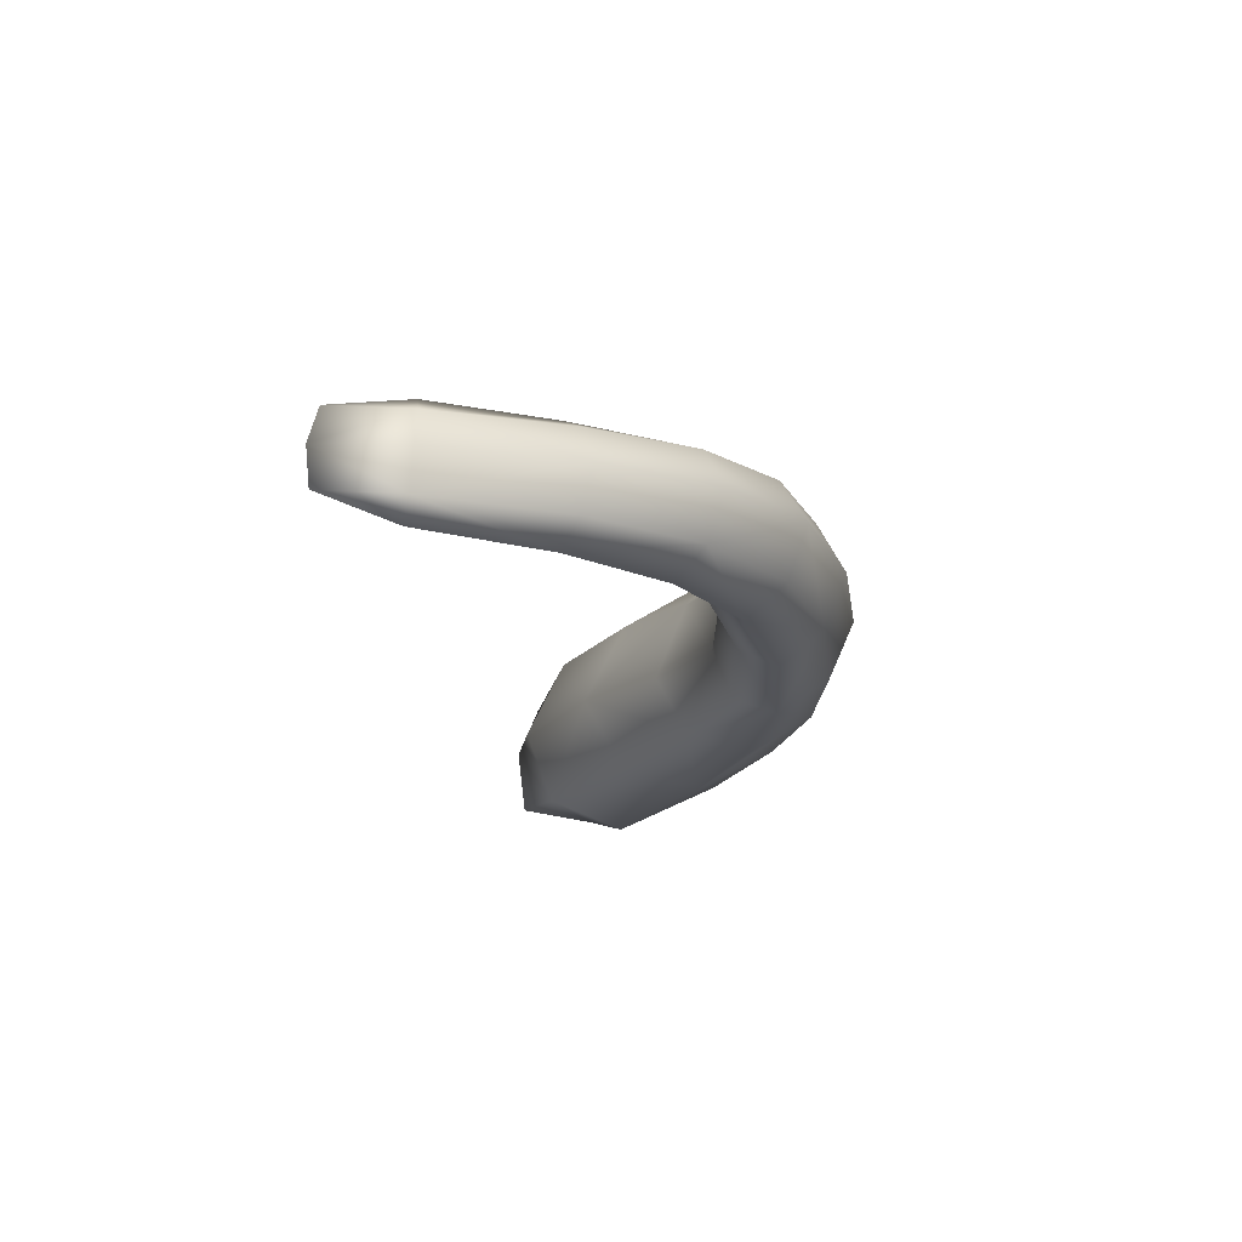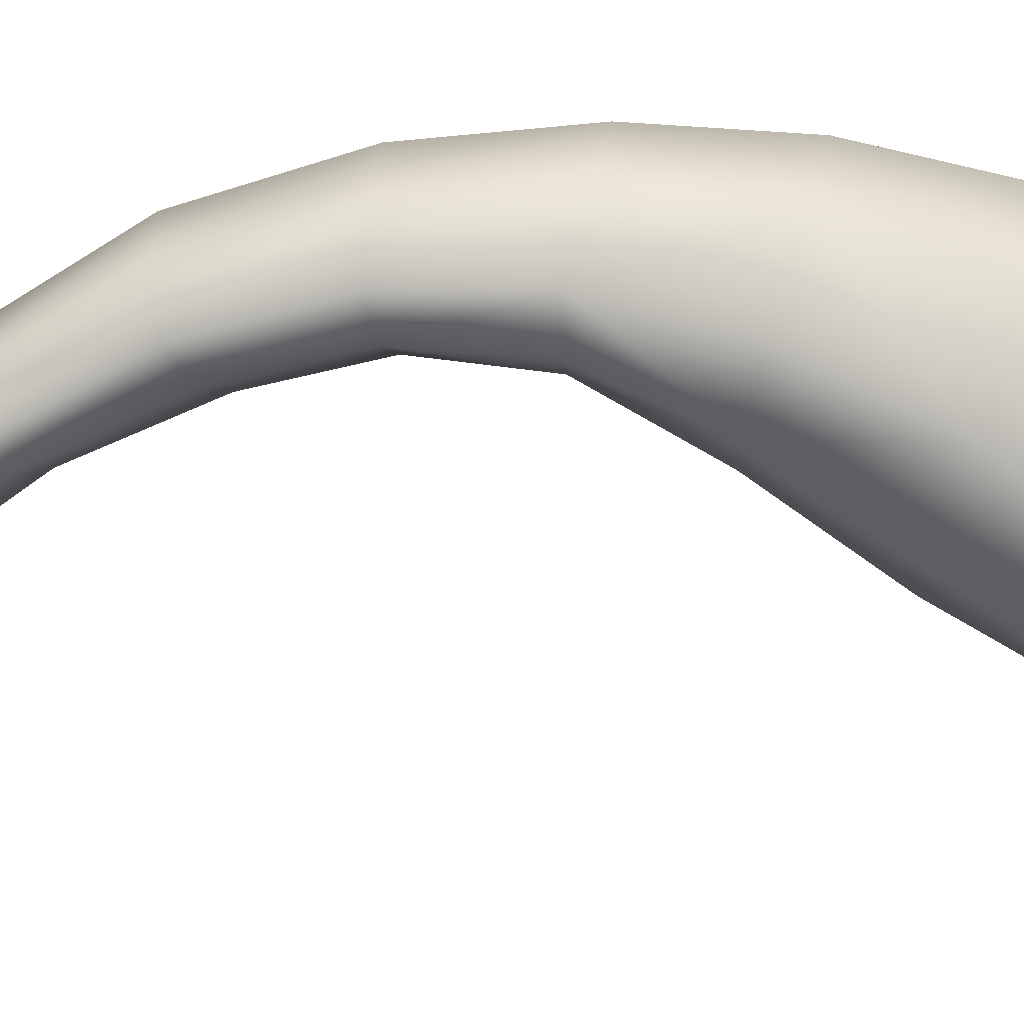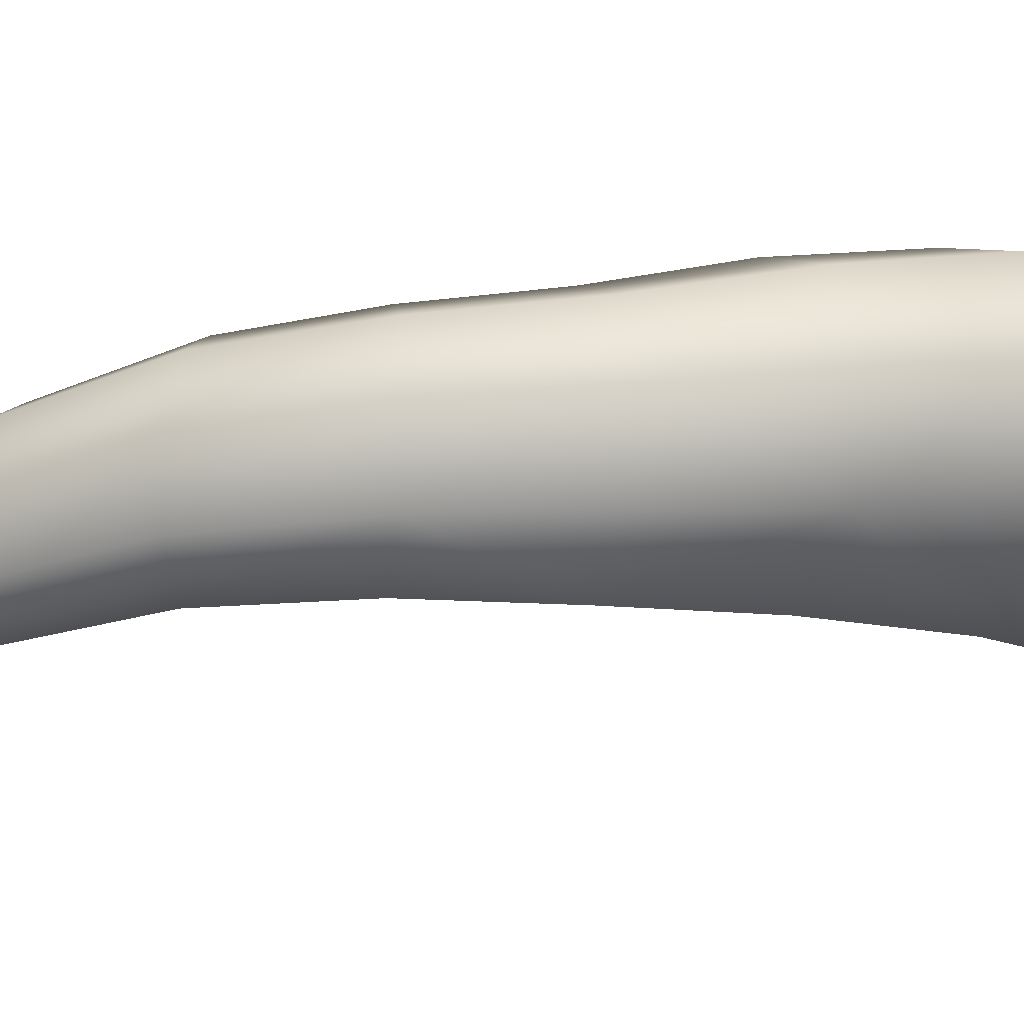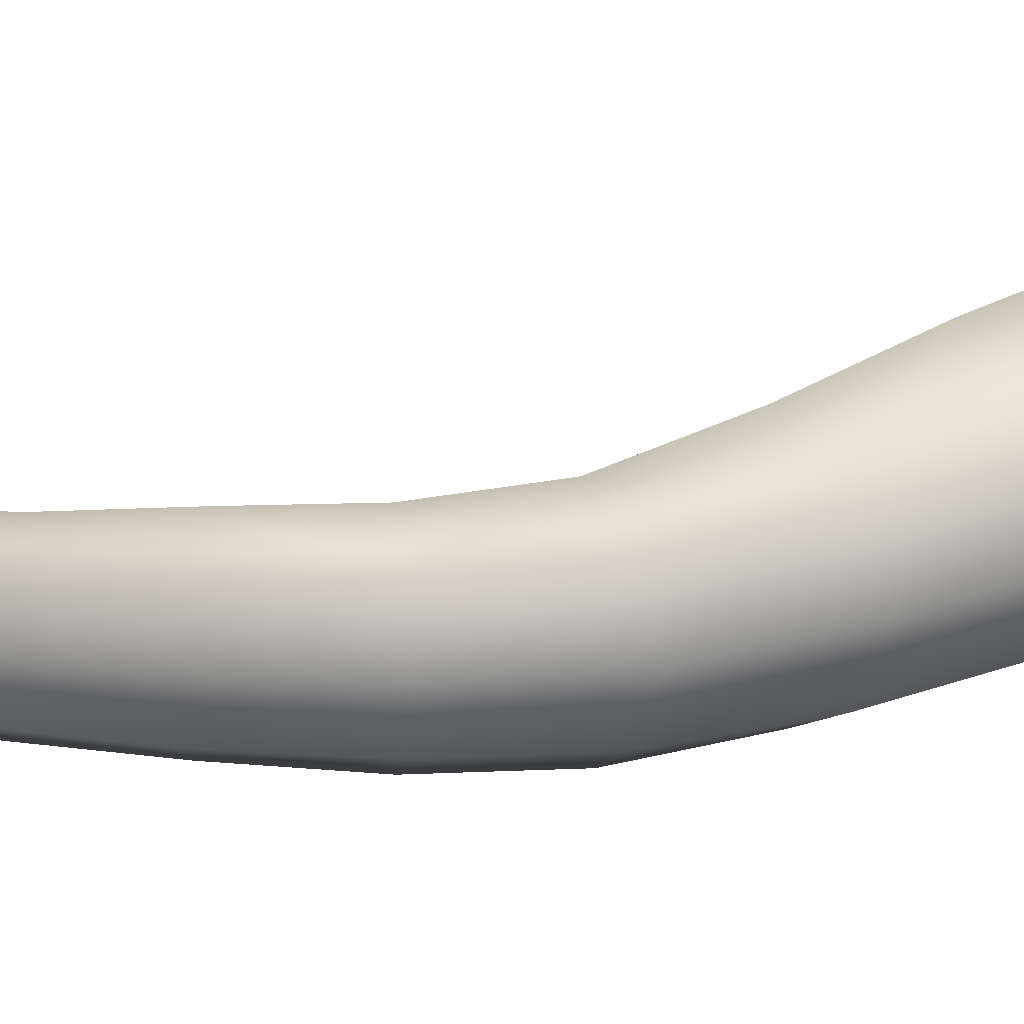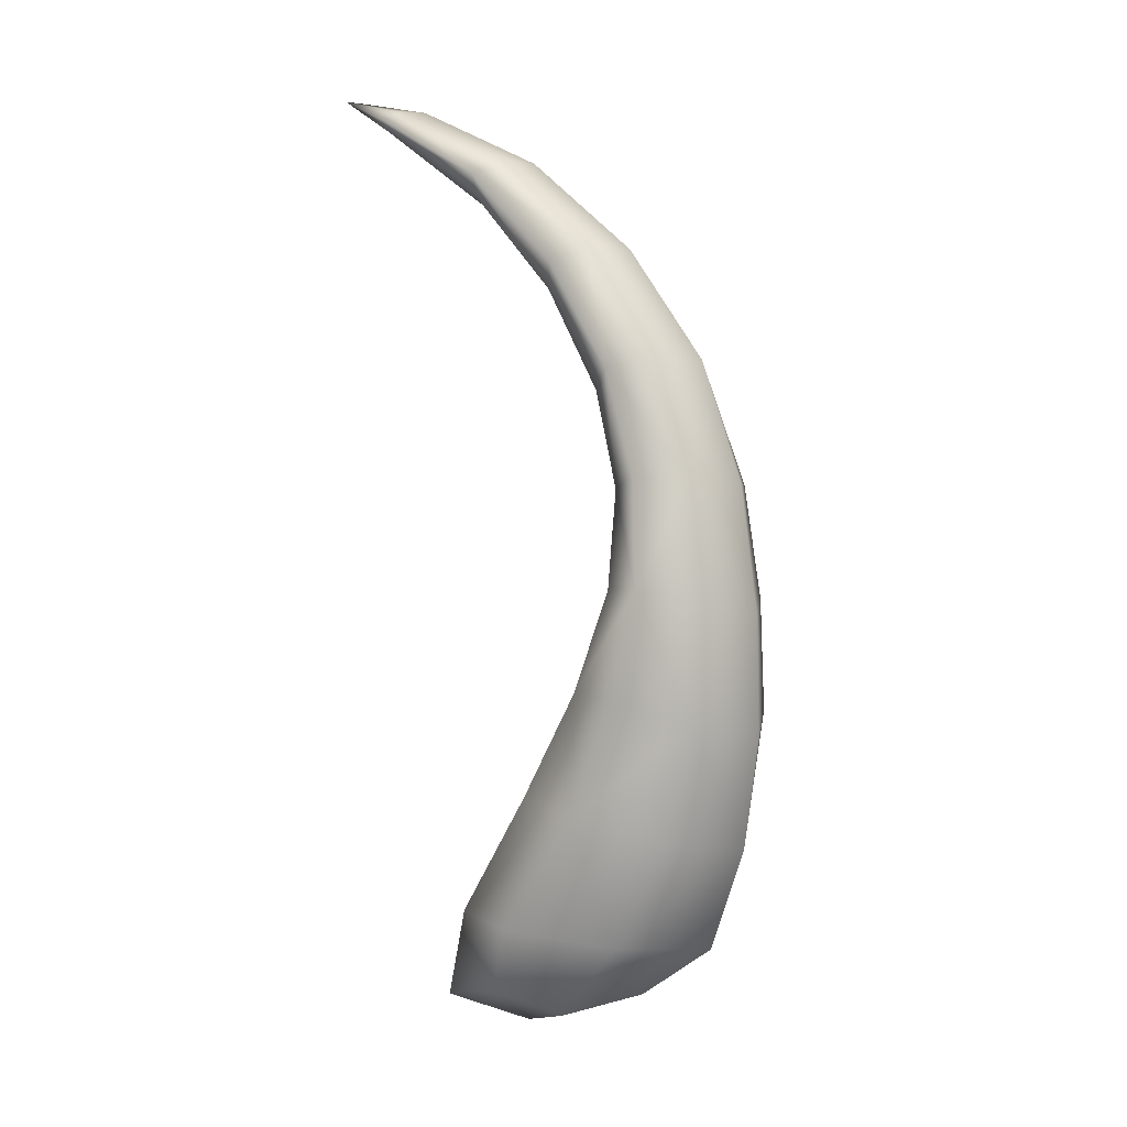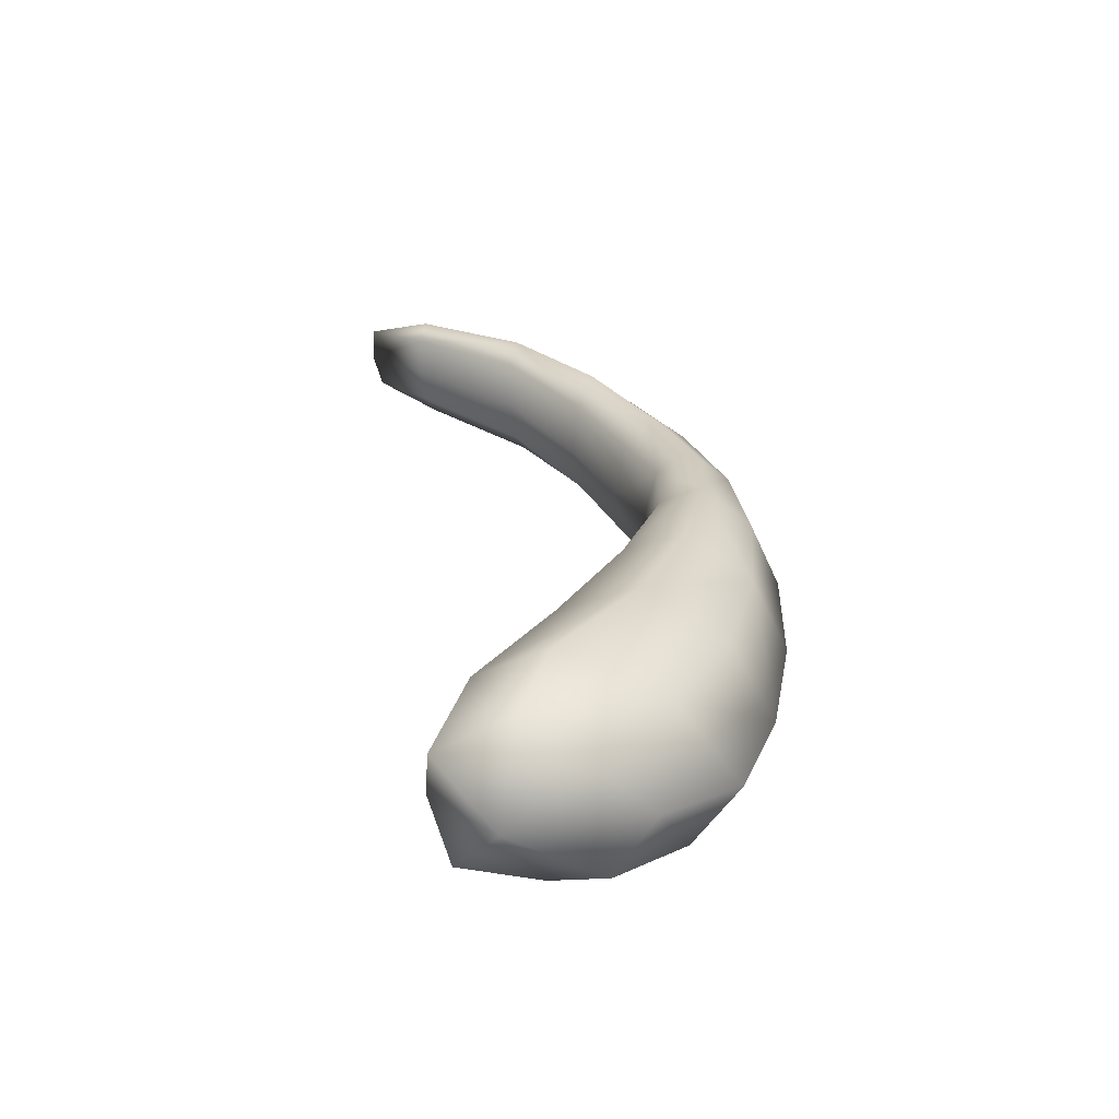
<metadata>
{"format":"obj","ext":"obj","renderer":"f3d","projection":"perspective","resolution":1024,"background":"white","views":[{"elev":69.5,"azim":-160.3,"up":"+Y"},{"elev":-55.1,"azim":-93.4,"up":"+Z"},{"elev":6.5,"azim":-98.6,"up":"+Z"},{"elev":46.8,"azim":-99.6,"up":"+Z"},{"elev":3.0,"azim":-124.1,"up":"+Y"},{"elev":-62.9,"azim":-157.8,"up":"+Y"}]}
</metadata>
<code>
o db_dragonrib01
v 1.861 10.53 -2.011
v 1.239 10.11 -1.778
v 1.102 10.22 -1.943
v -1.126 3.842 -0.8462
v -1.546 4.985 -0.6932
v -1.161 4.926 -0.2487
v -0.5969 3.834 -0.3647
v 0.1977 2.63 -0.4977
v -0.6335 3.882 0.5318
v 0.06007 2.666 0.4882
v -0.5893 2.6 1.292
v 0.7601 1.295 0.2591
v 0.101 1.249 1.033
v 0.324 0.4699 0.5732
v -0.9798 1.077 1.119
v 0.8723 1.276 -0.7079
v -0.4391 2.609 -1.059
v -1.338 2.515 -1.028
v 0.313 1.257 -1.374
v 0.9963 0.4817 -0.7674
v 1.011 0.2084 -0.08314
v 0.3561 -0.1537 -0.4658
v -0.3486 0.1539 0.5683
v 0.7161 0.1991 -1.331
v -0.1366 0.4451 -1.262
v -0.5696 1.194 -1.417
v -0.9851 0.3364 0.1939
v -0.6432 0.1446 -0.6794
v -1.427 1.039 -0.5143
v -2.124 2.107 0.7309
v -1.987 2.26 -0.2396
v -1.09 3.845 1.264
v -1.737 0.949 0.5821
v -1.488 2.317 1.307
v -1.822 3.577 1.254
v -1.338 4.997 1.116
v -1.94 4.843 1.098
v -1.267 6.072 1.013
v -1.798 6.098 0.9802
v -2.444 4.724 0.6329
v -2.38 3.376 0.7182
v -2.315 3.537 -0.1243
v -0.9319 7.122 0.8168
v -1.399 7.316 0.7619
v -2.401 4.85 -0.1055
v -1.8 7.467 0.3753
v -2.254 6.115 0.5634
v -2.235 6.179 -0.1202
v -2.029 5.008 -0.6899
v -1.829 3.784 -0.8028
v -1.806 7.475 -0.267
v -0.745 8.473 0.3049
v -1.074 8.693 -0.06602
v -1.101 8.688 -0.6442
v -1.543 7.36 -0.7265
v -1.922 6.194 -0.6377
v -1.495 6.067 -0.5558
v -1.143 5.948 -0.08989
v -1.085 4.978 0.5104
v -1.058 5.986 0.5447
v -0.7957 6.965 -0.0715
v -1.136 7.14 -0.5648
v -0.6326 8.257 -0.8514
v -0.9228 8.521 -1.037
v -0.7292 6.982 0.464
v 0.3066 9.099 -0.8667
v 0.1237 9.289 -1.296
v -0.3705 8.046 -0.3768
v -0.2762 8.042 0.09768
v 0.4184 9.082 -0.4331
v 1.41 10.03 -1.402
v 1.472 10.02 -1.007
v 0.3955 9.217 -0.1803
v -0.3883 8.199 0.3868
v 0.1742 9.481 -0.2938
v 2.029 10.56 -1.654
v 2.063 10.52 -1.288
v 1.451 10.09 -0.7878
v 1.37 10.25 -0.9372
v -0.05972 9.697 -0.6577
v 1.257 10.38 -1.297
v -0.04662 9.527 -1.474
v -0.1205 9.688 -1.156
v 1.138 10.34 -1.708
v 2.029 10.56 -1.654
v 2.063 10.52 -1.288
v 1.861 10.53 -2.011
g Geoset0
f 1 2 3
f 4 5 6
f 6 7 4
f 4 7 8
f 8 7 9
f 9 10 8
f 11 10 9
f 12 10 11
f 11 13 12
f 12 13 14
f 14 13 15
f 8 10 12
f 12 16 8
f 4 17 18
f 8 17 4
f 19 17 8
f 8 16 19
f 19 16 20
f 20 16 12
f 12 21 20
f 14 21 12
f 22 21 14
f 14 23 22
f 20 24 19
f 20 21 22
f 22 24 20
f 25 24 22
f 19 24 25
f 25 26 19
f 15 23 14
f 27 23 15
f 22 23 27
f 27 28 22
f 22 28 25
f 25 28 29
f 29 26 25
f 18 26 29
f 19 26 18
f 18 17 19
f 30 31 29
f 15 13 11
f 9 32 11
f 15 33 27
f 29 28 27
f 27 33 29
f 29 33 30
f 30 33 15
f 15 34 30
f 11 34 15
f 35 34 11
f 11 32 35
f 35 32 36
f 36 32 9
f 30 34 35
f 36 37 35
f 36 38 39
f 39 37 36
f 40 37 39
f 35 37 40
f 40 41 35
f 35 41 30
f 30 41 42
f 42 31 30
f 18 31 42
f 29 31 18
f 39 38 43
f 43 44 39
f 40 45 42
f 42 41 40
f 39 44 46
f 46 47 39
f 39 47 40
f 40 47 48
f 48 45 40
f 49 45 48
f 42 45 49
f 49 50 42
f 42 50 18
f 18 50 4
f 49 5 4
f 4 50 49
f 46 51 48
f 48 47 46
f 52 53 46
f 46 53 54
f 54 51 46
f 55 51 54
f 48 51 55
f 55 56 48
f 48 56 49
f 49 56 57
f 57 5 49
f 6 5 57
f 57 56 55
f 9 7 6
f 57 58 6
f 9 59 36
f 6 59 9
f 60 59 6
f 6 58 60
f 60 58 61
f 61 58 57
f 57 62 61
f 55 62 57
f 63 62 55
f 55 64 63
f 61 62 63
f 36 59 60
f 61 65 60
f 66 67 2
f 63 67 66
f 66 68 63
f 63 68 61
f 61 68 69
f 69 65 61
f 43 65 69
f 60 65 43
f 43 38 60
f 60 38 36
f 66 70 69
f 69 68 66
f 2 71 66
f 66 71 72
f 72 70 66
f 73 70 72
f 69 70 73
f 73 74 69
f 69 74 43
f 43 74 52
f 52 44 43
f 46 44 52
f 73 75 52
f 52 74 73
f 76 77 72
f 78 72 77
f 72 78 73
f 73 78 79
f 79 75 73
f 80 75 79
f 52 75 80
f 80 53 52
f 54 64 55
f 54 53 80
f 79 81 80
f 63 64 82
f 82 64 54
f 54 83 82
f 80 83 54
f 84 83 80
f 80 81 84
f 84 81 85
f 85 81 79
f 79 86 85
f 86 79 78
f 82 67 63
f 82 83 84
f 85 87 84
f 3 84 87
f 84 3 82
f 82 3 2
f 2 67 82
f 72 71 76
f 2 1 76
f 76 71 2

</code>
